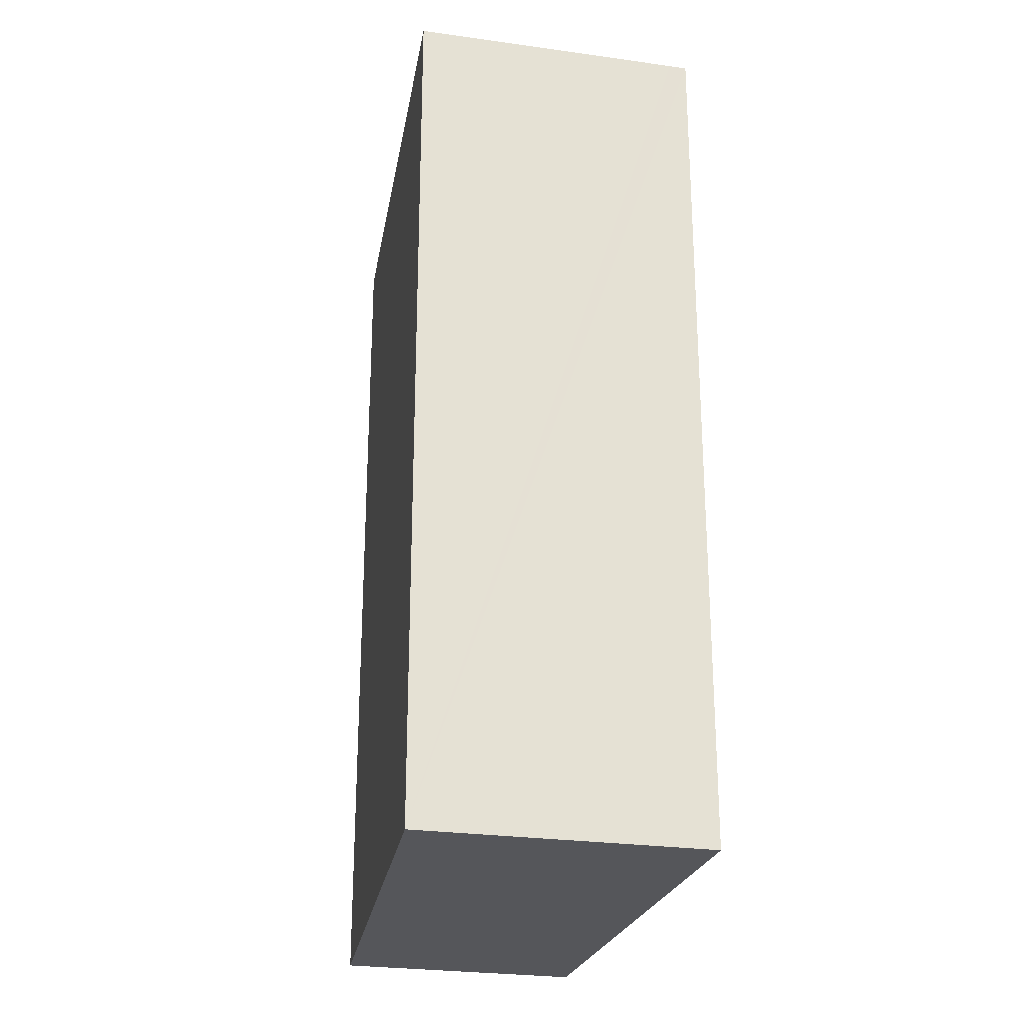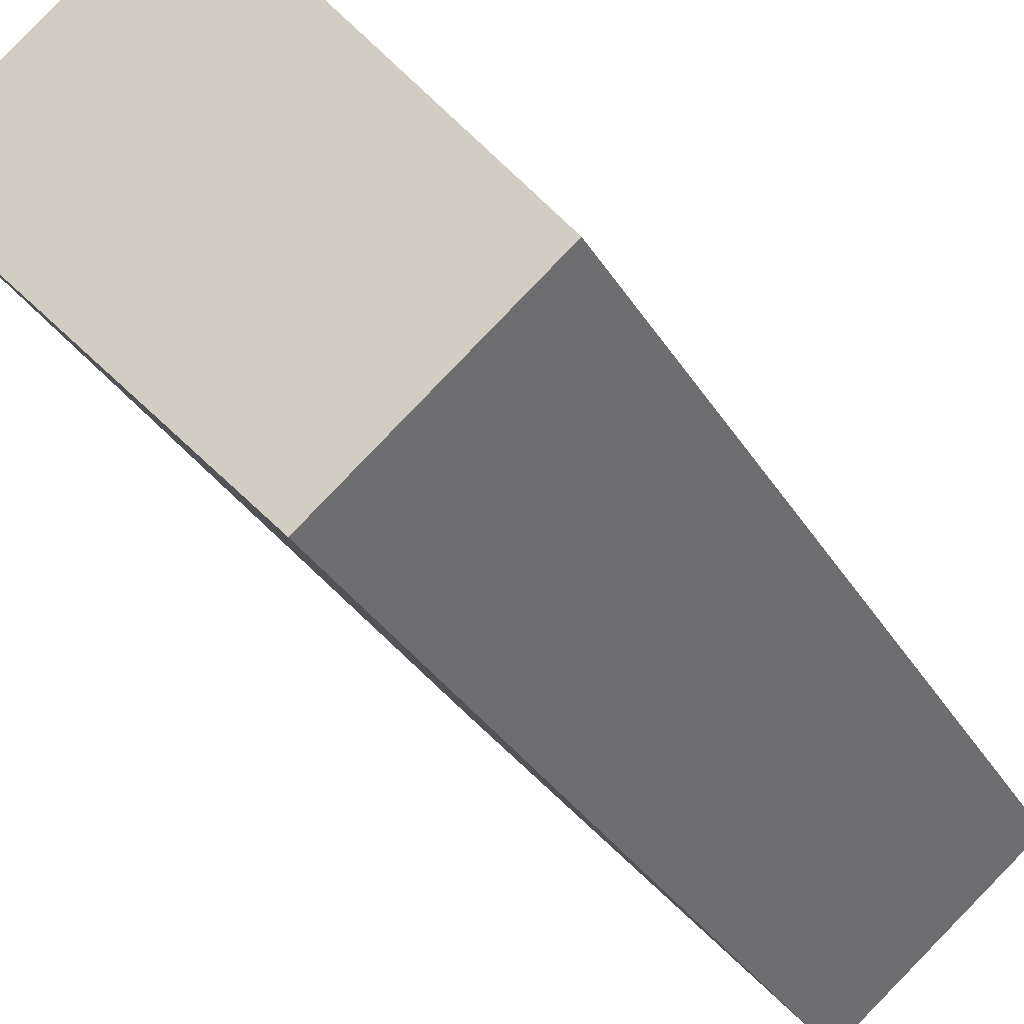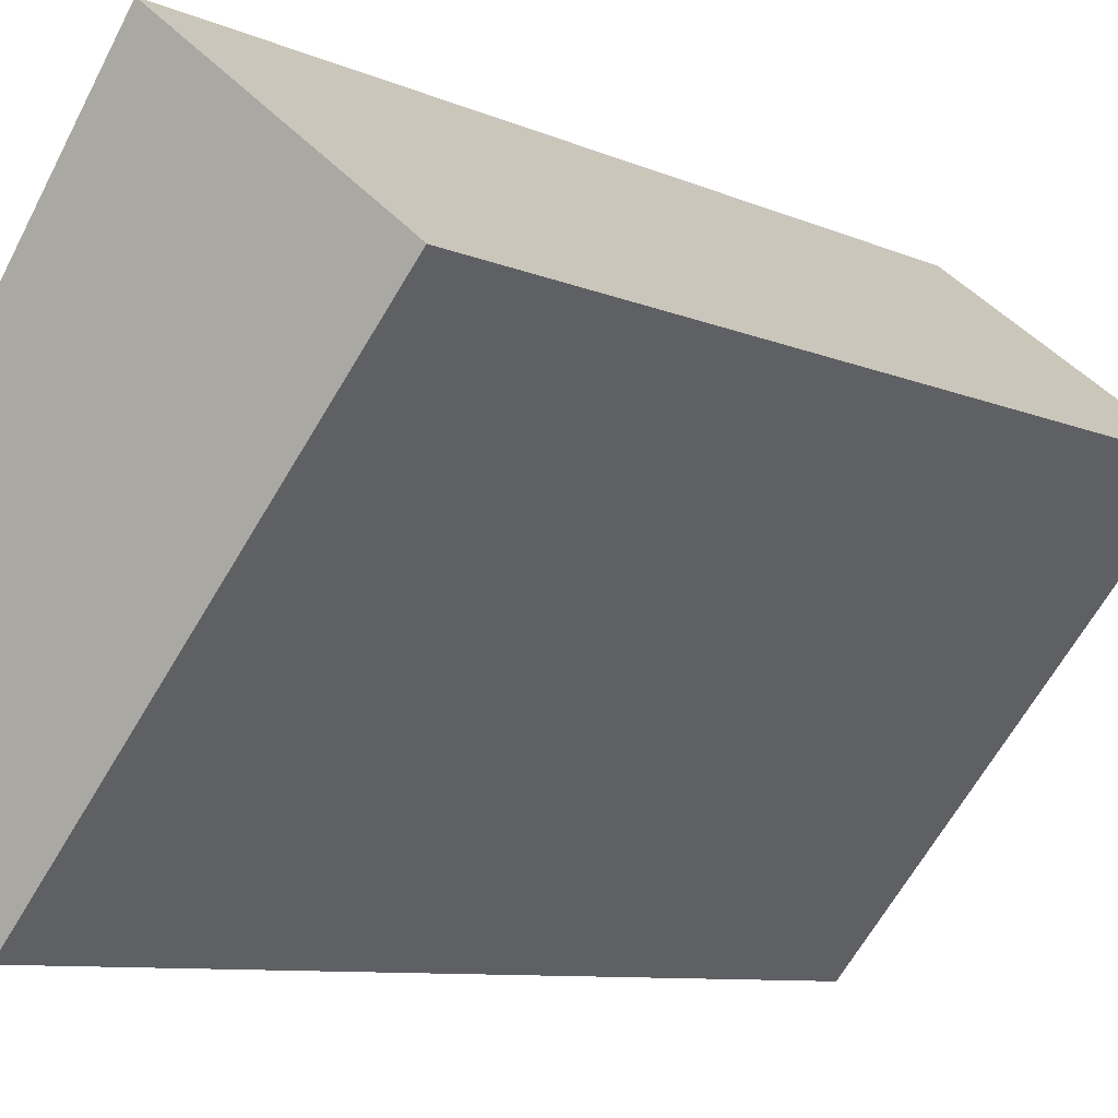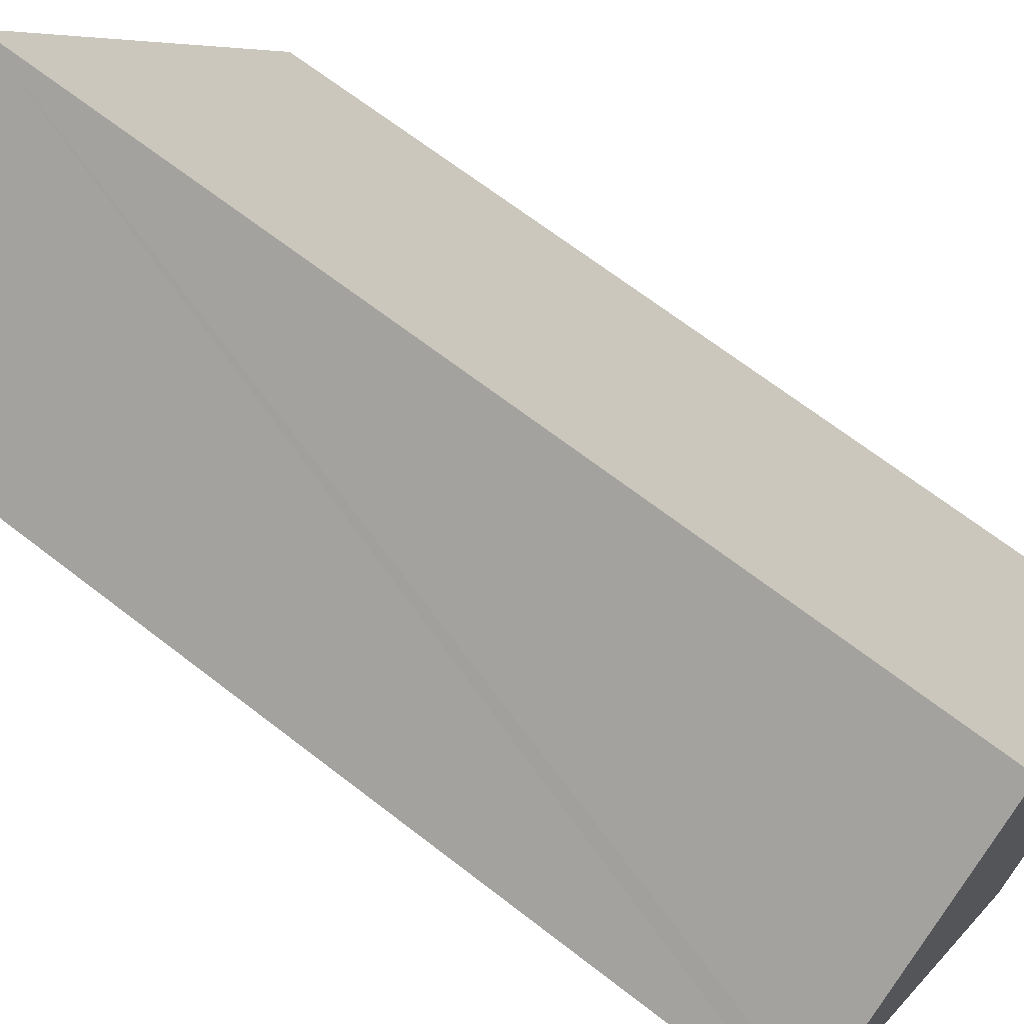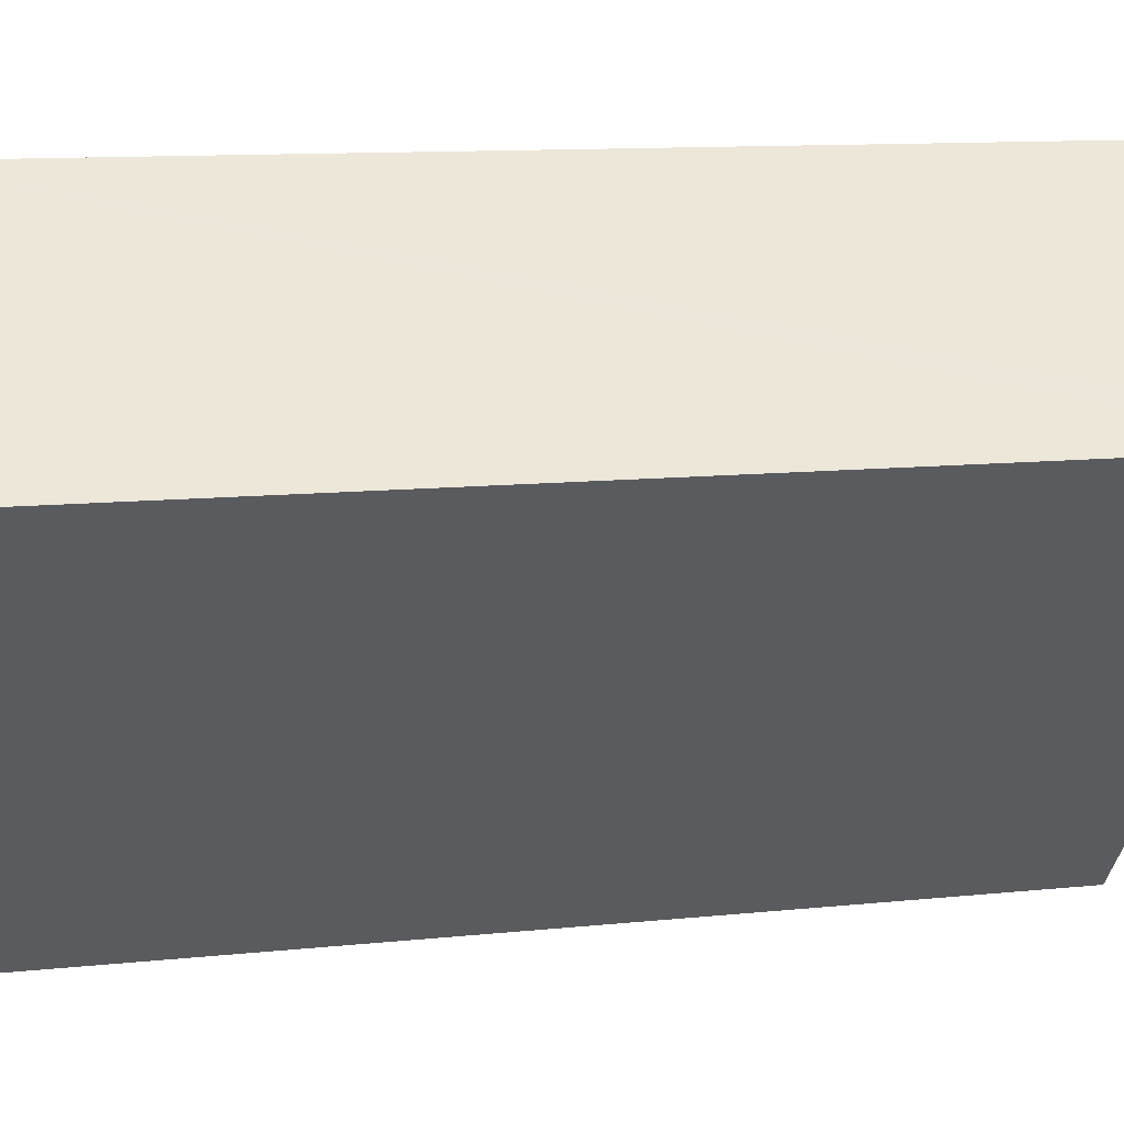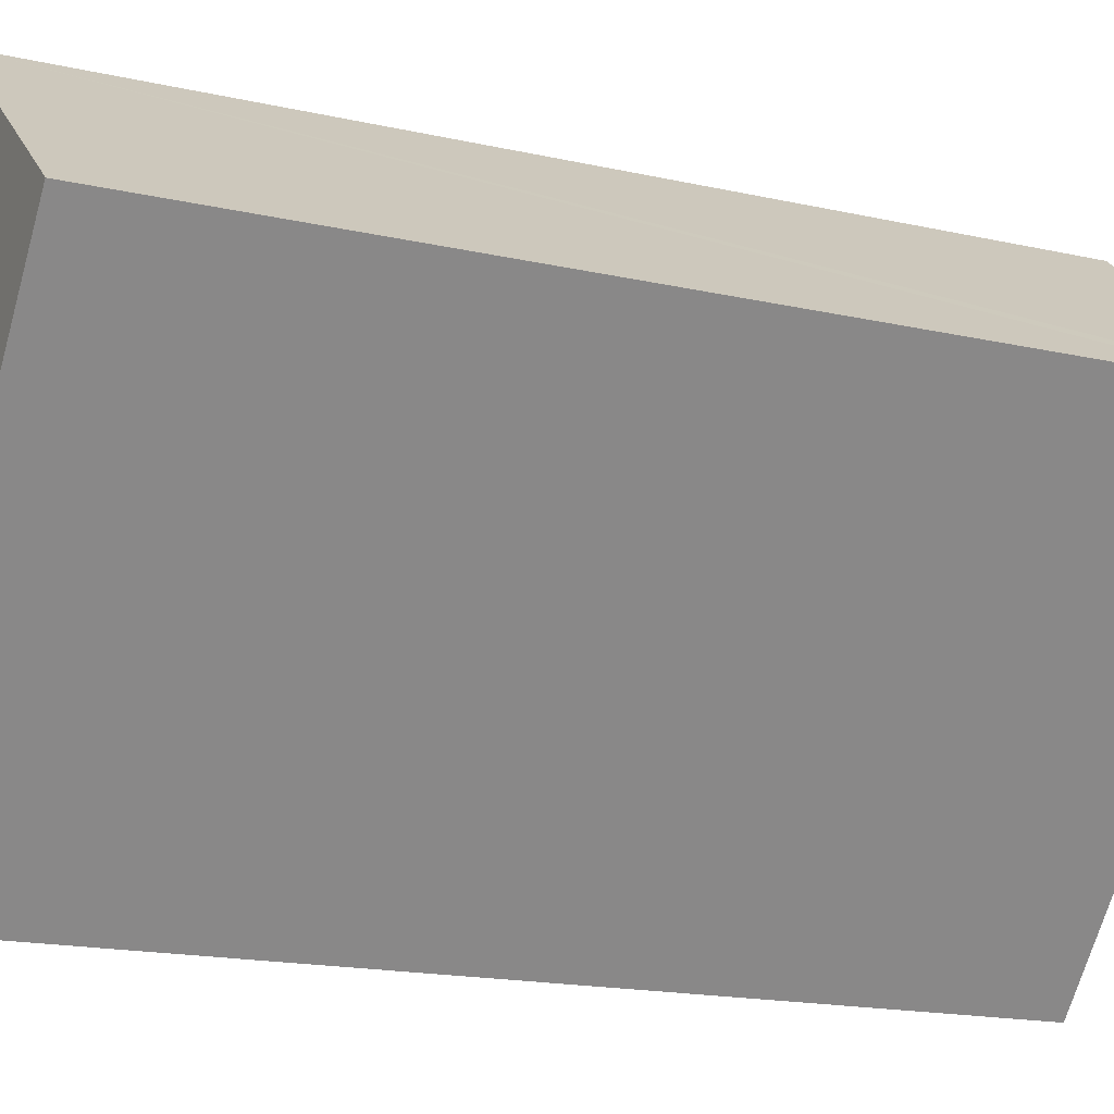
<metadata>
{"format":"obj","ext":"obj","renderer":"f3d","projection":"perspective","resolution":1024,"background":"white","views":[{"elev":-26.0,"azim":26.2,"up":"+Y"},{"elev":-31.7,"azim":-154.0,"up":"+Z"},{"elev":-8.1,"azim":38.5,"up":"+Z"},{"elev":67.2,"azim":127.9,"up":"+Z"},{"elev":10.6,"azim":74.7,"up":"+Z"},{"elev":-17.1,"azim":65.5,"up":"+Z"}]}
</metadata>
<code>
v  8.026 22.68 10.11
v  3.702 22.68 5.154
v  7.542 22.68 10.5
v  0 22.68 1.389e-15
v  8.275 22.68 9.912
v  4.855 22.68 -3.963
v  13.03 22.68 6.093
v  13.38 22.68 5.805
v  7.542 -6.431e-16 10.5
v  8.026 -6.192e-16 10.11
v  13.38 -3.555e-16 5.805
v  8.275 -6.069e-16 9.912
v  13.03 -3.731e-16 6.093
v  4.855 2.427e-16 -3.963
v  0 0 0
v  3.702 -3.156e-16 5.154
g defaultobject
f 1 2 3
f 2 1 4
f 4 1 5
f 4 5 6
f 6 5 7
f 6 7 8
f 9 1 3
f 1 9 5
f 5 9 7
f 7 9 8
f 8 9 10
f 8 10 11
f 11 10 12
f 11 12 13
f 11 6 8
f 6 11 14
f 14 4 6
f 4 14 15
f 2 9 3
f 9 2 4
f 9 4 16
f 16 4 15
f 16 10 9
f 10 16 12
f 12 16 13
f 13 16 11
f 11 16 14
f 14 16 15

</code>
